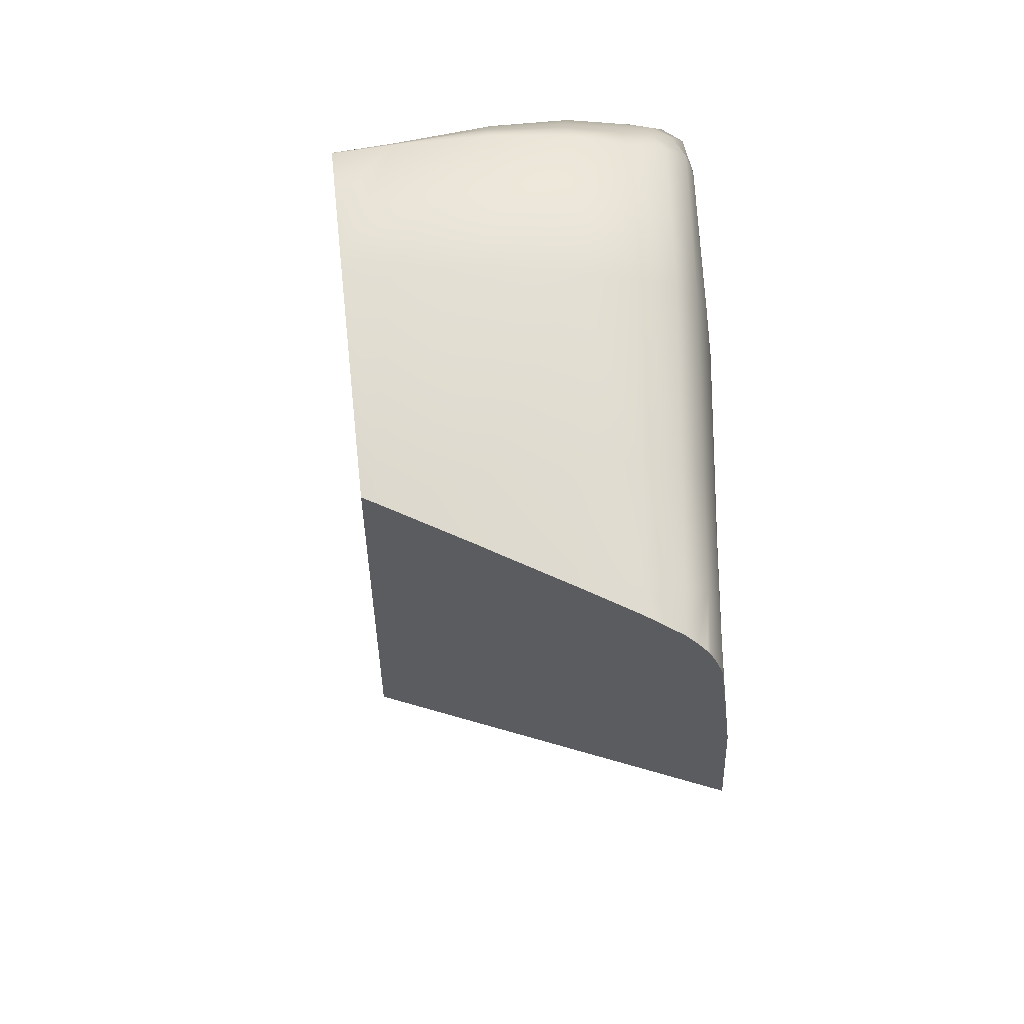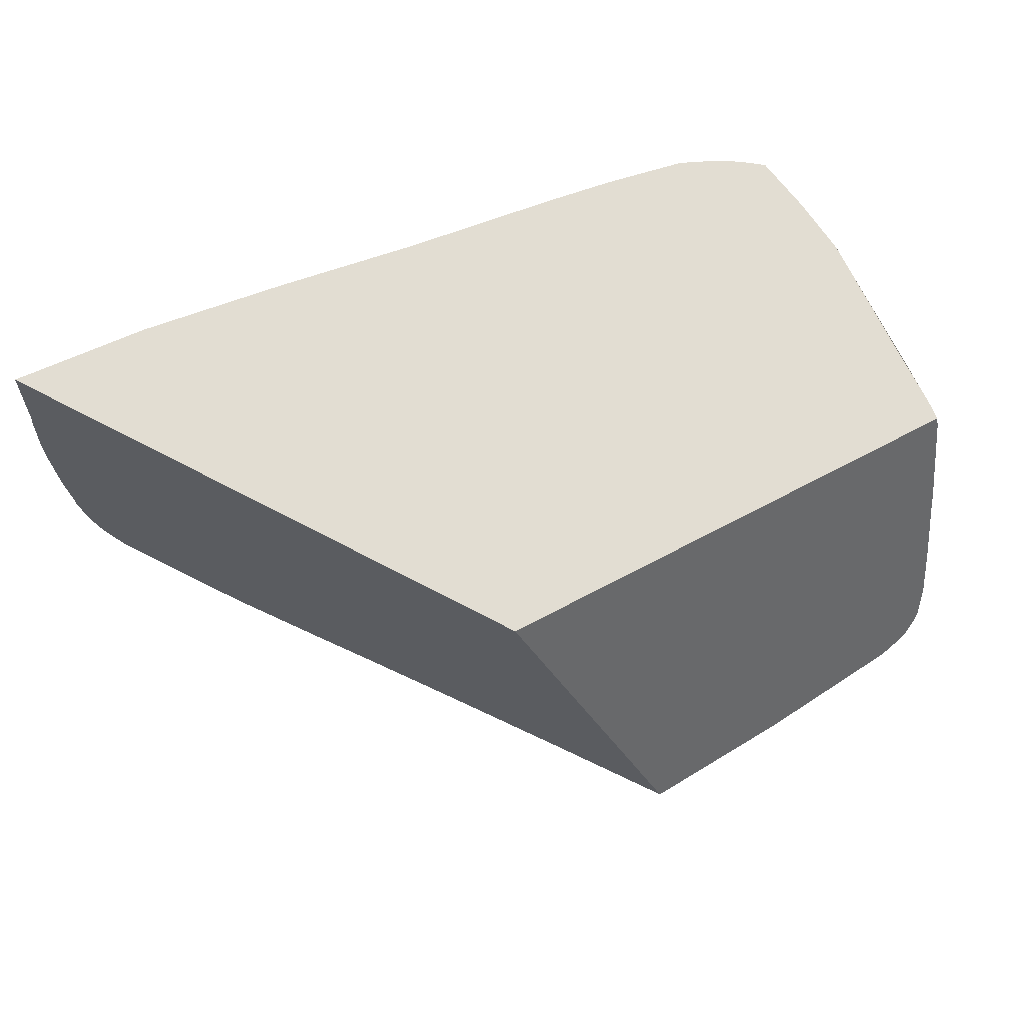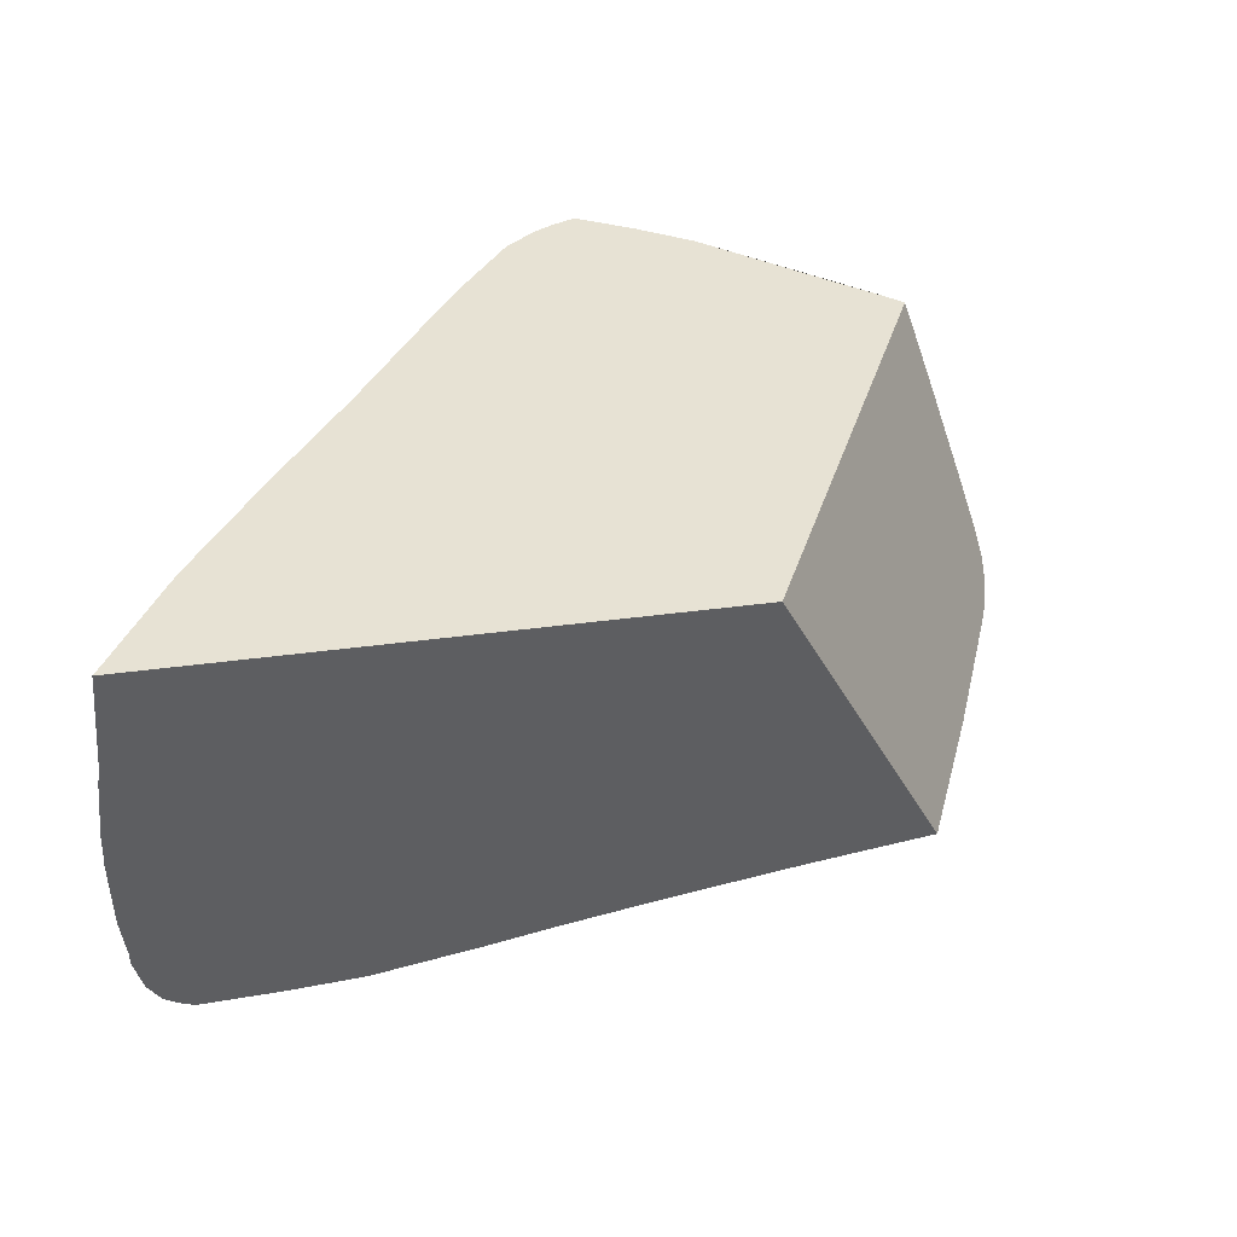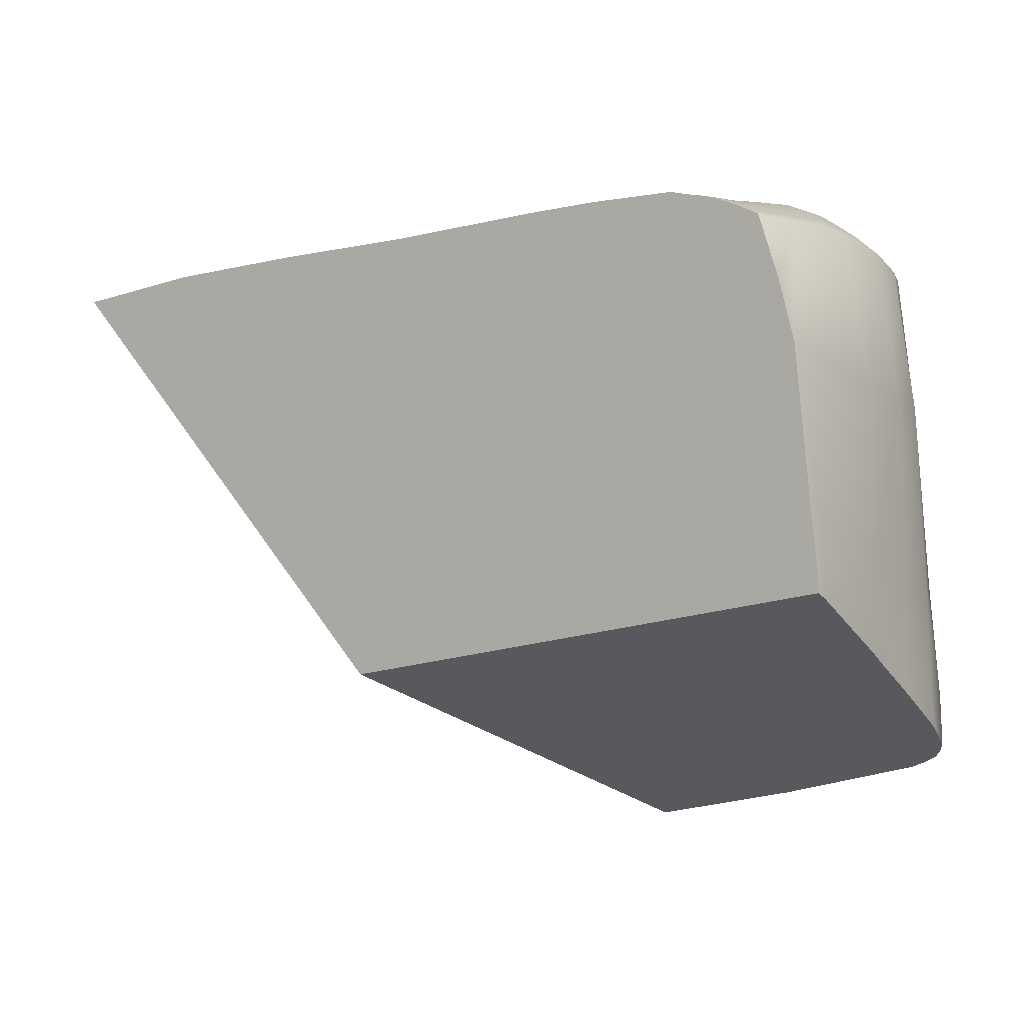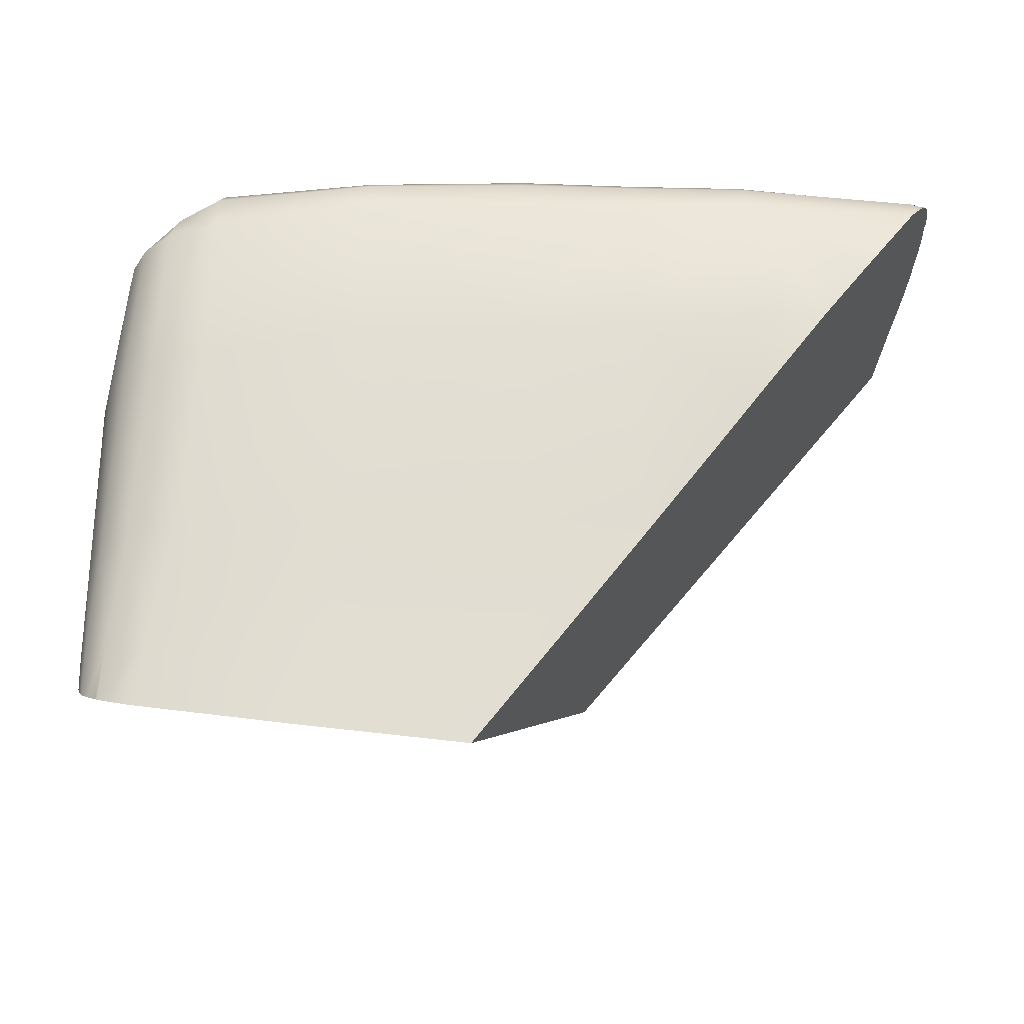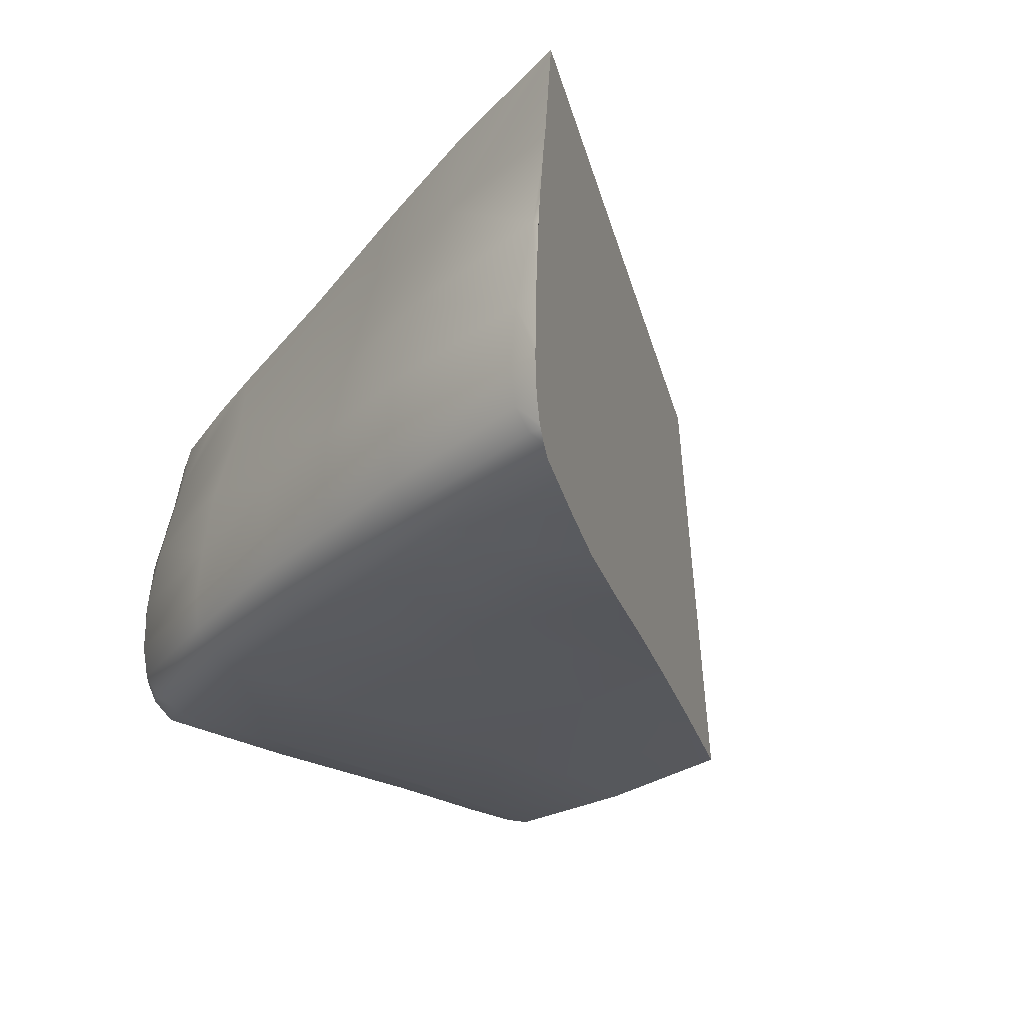
<metadata>
{"format":"obj","ext":"obj","renderer":"f3d","projection":"perspective","resolution":1024,"background":"white","views":[{"elev":-19.2,"azim":-86.6,"up":"+Z"},{"elev":65.8,"azim":154.5,"up":"+Y"},{"elev":41.5,"azim":110.9,"up":"+Y"},{"elev":-10.3,"azim":-139.4,"up":"+Z"},{"elev":-21.5,"azim":-1.0,"up":"+Z"},{"elev":-28.3,"azim":54.8,"up":"+Y"}]}
</metadata>
<code>
g IcePiece03_02
v 0.3887 0.1657 0.1645
v -0.3246 0.06982 -0.1618
v 0.1001 0.1031 -0.1938
v -0.325 0.0718 -0.1425
v -0.3237 0.07636 -0.1002
v -0.3216 0.08905 0.01932
v -0.3126 0.09505 0.06932
v -0.3007 0.1011 0.1175
v -0.2946 0.1021 0.1214
v -0.2874 0.1031 0.1252
v -0.2816 0.1039 0.1285
v -0.2745 0.1049 0.132
v -0.2673 0.1059 0.1353
v -0.2585 0.107 0.1389
v -0.2455 0.1085 0.1425
v -0.2283 0.1106 0.1478
v -0.1588 0.1172 0.1533
v -0.1016 0.1224 0.1557
v 0.03261 0.1343 0.1589
v 0.1518 0.1452 0.1648
v 0.3732 0.1644 0.1649
v 0.2742 0.1562 0.1683
v -0.2677 -0.1719 -0.2676
v -0.2827 -0.1649 -0.2631
v -0.2806 -0.1668 -0.2641
v -0.2539 -0.176 -0.2707
v -0.1278 -0.1832 -0.2871
v 0.0008694 -0.183 -0.3007
v 0.1001 0.1031 -0.1938
v -0.3246 0.06982 -0.1618
v -0.2827 -0.1649 -0.2631
v -0.2899 -0.1581 -0.2595
v -0.296 -0.1503 -0.2557
v -0.3017 -0.1312 -0.2472
v -0.304 -0.1218 -0.243
v -0.3098 -0.08013 -0.2252
v -0.3105 -0.07382 -0.2225
v -0.3102 -0.07687 -0.2238
v -0.3115 -0.0655 -0.219
v -0.316 -0.02572 -0.2021
v -0.3177 -0.01386 -0.197
v -0.3244 0.05985 -0.1659
v -0.3216 0.08905 0.01932
v -0.325 0.0718 -0.1425
v -0.3237 0.07636 -0.1002
v -0.3249 0.05834 -0.1429
v -0.3246 0.06982 -0.1618
v -0.3244 0.05985 -0.1659
v -0.3188 -0.01581 -0.1407
v -0.3177 -0.01386 -0.197
v -0.316 -0.02572 -0.2021
v -0.3115 -0.0655 -0.219
v -0.3103 -0.07694 -0.2192
v -0.3105 -0.07382 -0.2225
v -0.3102 -0.07687 -0.2238
v -0.3098 -0.08013 -0.2252
v -0.304 -0.1218 -0.243
v -0.3229 0.05392 0.01492
v -0.3041 0.05623 0.1211
v -0.3126 0.09505 0.06932
v -0.3007 0.1011 0.1175
v -0.2946 0.1021 0.1214
v -0.304 -0.1219 -0.219
v -0.3017 -0.1312 -0.2472
v -0.296 -0.1503 -0.2557
v -0.2954 -0.1505 -0.2188
v -0.2889 0.0582 0.1305
v -0.2874 0.1031 0.1252
v -0.2865 -0.01372 0.1417
v -0.3025 -0.01629 0.1277
v -0.2789 -0.071 0.1458
v -0.3103 -0.07838 -0.1358
v -0.3022 -0.1227 -0.1326
v -0.2891 -0.1506 -0.1309
v -0.3182 -0.0189 0.01072
v -0.2953 -0.07689 0.1295
v -0.2703 -0.111 0.1451
v -0.3079 -0.08018 0.01139
v -0.2971 -0.1235 0.01129
v -0.2817 -0.1507 0.01202
v -0.2851 -0.1186 0.1261
v -0.2601 -0.1363 0.1472
v -0.2727 -0.1455 0.1274
v 0.3909 -0.06847 0.1818
v 0.393 -0.003417 0.1804
v 0.3932 -0.007214 0.1809
v 0.3881 -0.00325 0.1821
v 0.3727 -0.06842 0.1866
v 0.3932 0.02043 0.1792
v 0.3875 -0.1044 0.1798
v 0.3914 0.07087 0.1738
v 0.3906 0.07885 0.1723
v 0.3873 -0.114 0.1802
v 0.2652 0.08484 0.1753
v 0.3896 0.1227 0.1683
v 0.3887 0.1627 0.1647
v 0.3732 0.1644 0.1649
v 0.3887 0.1657 0.1645
v 0.2742 0.1562 0.1683
v 0.1518 0.1452 0.1648
v 0.2504 -0.00192 0.1933
v 0.1488 0.08269 0.171
v 0.1426 -0.003311 0.1904
v 0.03373 0.07807 0.1649
v 0.03261 0.1343 0.1589
v -0.09674 0.06967 0.1622
v -0.1016 0.1224 0.1557
v 0.2357 -0.06716 0.2022
v 0.03573 -0.005893 0.1847
v -0.2242 0.06152 0.1564
v -0.1588 0.1172 0.1533
v -0.2283 0.1106 0.1478
v -0.257 0.06032 0.147
v -0.2455 0.1085 0.1425
v -0.2585 0.107 0.1389
v -0.2747 0.0596 0.1386
v -0.2673 0.1059 0.1353
v -0.2745 0.1049 0.132
v -0.2816 0.1039 0.1285
v -0.219 -0.01355 0.1739
v 0.1368 -0.06588 0.202
v -0.09183 -0.01002 0.1842
v 0.03897 -0.06762 0.2006
v -0.2889 0.0582 0.1305
v -0.2874 0.1031 0.1252
v -0.2525 -0.01286 0.1637
v -0.2712 -0.01246 0.1525
v -0.2865 -0.01372 0.1417
v -0.08844 -0.07227 0.1934
v -0.214 -0.07491 0.1845
v -0.2635 -0.06915 0.158
v -0.2789 -0.071 0.1458
v -0.2453 -0.0713 0.1711
v -0.2564 -0.108 0.1578
v -0.2703 -0.111 0.1451
v -0.2387 -0.1112 0.1702
v -0.252 -0.1287 0.1573
v -0.2601 -0.1363 0.1472
v -0.2377 -0.1362 0.1663
v -0.2105 -0.1177 0.1857
v -0.2095 -0.1443 0.1806
v -0.08749 -0.1181 0.1963
v -0.08756 -0.1465 0.1928
v 0.04036 -0.1151 0.2014
v 0.041 -0.1457 0.1963
v 0.1324 -0.1146 0.2008
v 0.131 -0.1458 0.1936
v 0.2268 -0.1151 0.1998
v 0.2238 -0.1461 0.1921
v 0.3643 -0.1143 0.185
v 0.3621 -0.1441 0.1794
v 0.382 -0.1435 0.1753
v 0.3752 -0.1607 0.1679
v 0.3621 -0.1441 0.1794
v 0.382 -0.1435 0.1753
v 0.3732 -0.1634 0.1655
v 0.3645 -0.163 0.1691
v 0.3679 -0.1699 0.1593
v 0.2241 -0.1654 0.1799
v 0.2266 -0.1783 0.1591
v 0.3612 -0.1762 0.1512
v 0.3194 -0.1847 0.09929
v 0.2238 -0.1461 0.1921
v 0.2822 -0.1902 0.05289
v 0.1309 -0.1644 0.1809
v 0.131 -0.1458 0.1936
v 0.2301 -0.1905 0.05231
v 0.1323 -0.1869 0.0433
v 0.2278 -0.188 -0.01557
v 0.1919 -0.1851 -0.06084
v 0.1435 -0.183 -0.1217
v 0.1316 -0.1762 0.1576
v 0.04116 -0.1634 0.1835
v 0.041 -0.1457 0.1963
v 0.1295 -0.1828 -0.1225
v 0.1294 -0.1826 -0.1394
v 0.0412 -0.174 0.1576
v -0.0881 -0.1629 0.1817
v -0.08756 -0.1465 0.1928
v 0.04159 -0.184 0.0414
v 0.04179 -0.1823 -0.1215
v -0.2118 -0.1601 0.1685
v -0.2095 -0.1443 0.1806
v -0.2377 -0.1362 0.1663
v -0.08897 -0.1726 0.1569
v -0.2427 -0.1509 0.1553
v -0.252 -0.1287 0.1573
v -0.2601 -0.1363 0.1472
v -0.08982 -0.1816 0.03927
v -0.2133 -0.1677 0.1403
v -0.2518 -0.1612 0.1338
v -0.2727 -0.1455 0.1274
v -0.2564 -0.1663 0.01515
v -0.2817 -0.1507 0.01202
v -0.2162 -0.1745 0.02175
v -0.2664 -0.1665 -0.1297
v -0.2891 -0.1506 -0.1309
v -0.2773 -0.1668 -0.219
v -0.2954 -0.1505 -0.2188
v -0.296 -0.1503 -0.2557
v -0.2899 -0.1581 -0.2595
v -0.2827 -0.1649 -0.2631
v -0.2461 -0.1756 -0.2195
v -0.2806 -0.1668 -0.2641
v -0.2677 -0.1719 -0.2676
v -0.2539 -0.176 -0.2707
v -0.1278 -0.1832 -0.2871
v -0.2289 -0.175 -0.1279
v -0.09453 -0.1817 -0.1204
v -0.1118 -0.1821 -0.2178
v 0.04015 -0.1822 -0.2515
v 0.0008694 -0.183 -0.3007
v 0.04131 -0.1818 -0.2159
v 0.0684 -0.1818 -0.216
v 0.3194 -0.1847 0.09929
v 0.2278 -0.188 -0.01557
v 0.2822 -0.1902 0.05289
v 0.1919 -0.1851 -0.06084
v 0.1435 -0.183 -0.1217
v 0.3612 -0.1762 0.1512
v 0.1294 -0.1826 -0.1394
v 0.0684 -0.1818 -0.216
v 0.1001 0.1031 -0.1938
v 0.04015 -0.1822 -0.2515
v 0.0008694 -0.183 -0.3007
v 0.3679 -0.1699 0.1593
v 0.3732 -0.1634 0.1655
v 0.3752 -0.1607 0.1679
v 0.382 -0.1435 0.1753
v 0.3873 -0.114 0.1802
v 0.3875 -0.1044 0.1798
v 0.3909 -0.06847 0.1818
v 0.3932 -0.007214 0.1809
v 0.393 -0.003417 0.1804
v 0.3932 0.02043 0.1792
v 0.3914 0.07087 0.1738
v 0.3906 0.07885 0.1723
v 0.3896 0.1227 0.1683
v 0.3887 0.1627 0.1647
v 0.3887 0.1657 0.1645
g IcePiece03_02_0
f 3 2 1
f 4 1 2
f 5 1 4
f 6 1 5
f 7 1 6
f 8 1 7
f 9 1 8
f 10 1 9
f 11 1 10
f 12 1 11
f 13 1 12
f 14 1 13
f 15 1 14
f 16 1 15
f 17 1 16
f 18 1 17
f 19 1 18
f 20 1 19
f 21 1 20
f 22 21 20
f 25 24 23
f 23 24 26
f 26 24 27
f 27 24 28
f 29 28 24
f 29 31 30
f 32 30 31
f 33 30 32
f 34 30 33
f 35 30 34
f 36 30 35
f 37 30 36
f 38 37 36
f 39 30 37
f 40 30 39
f 41 30 40
f 42 30 41
f 45 44 43
f 44 46 43
f 46 44 47
f 48 46 47
f 46 48 49
f 48 50 49
f 50 51 49
f 51 52 49
f 52 53 49
f 53 52 54
f 55 53 54
f 55 56 53
f 56 57 53
f 58 43 46
f 46 49 58
f 58 59 43
f 60 43 59
f 61 60 59
f 61 59 62
f 63 53 57
f 57 64 63
f 64 65 63
f 66 63 65
f 59 67 62
f 68 62 67
f 69 67 59
f 70 69 59
f 59 58 70
f 71 69 70
f 53 63 72
f 72 49 53
f 63 66 73
f 63 73 72
f 66 74 73
f 58 75 70
f 49 75 58
f 76 71 70
f 76 70 75
f 77 71 76
f 49 72 78
f 75 49 78
f 78 72 73
f 78 76 75
f 79 73 74
f 79 78 73
f 76 78 79
f 80 79 74
f 81 77 76
f 81 76 79
f 81 79 80
f 82 77 81
f 83 81 80
f 83 82 81
f 86 85 84
f 87 84 85
f 88 84 87
f 85 89 87
f 84 88 90
f 89 91 87
f 92 87 91
f 93 90 88
f 94 87 92
f 92 95 94
f 96 94 95
f 97 94 96
f 96 98 97
f 99 94 97
f 94 99 100
f 87 101 88
f 101 87 94
f 102 94 100
f 101 94 103
f 94 102 103
f 102 100 104
f 103 102 104
f 100 105 104
f 104 105 106
f 105 107 106
f 101 108 88
f 101 103 108
f 109 103 104
f 104 106 109
f 106 107 110
f 111 110 107
f 112 110 111
f 110 112 113
f 114 113 112
f 115 113 114
f 113 115 116
f 117 116 115
f 118 116 117
f 118 119 116
f 110 120 106
f 120 110 113
f 103 109 121
f 103 121 108
f 106 122 109
f 120 122 106
f 123 109 122
f 109 123 121
f 124 116 119
f 125 124 119
f 126 113 116
f 126 120 113
f 127 116 124
f 127 126 116
f 128 127 124
f 122 120 129
f 129 123 122
f 130 120 126
f 120 130 129
f 131 127 128
f 132 131 128
f 133 126 127
f 131 133 127
f 133 130 126
f 134 131 132
f 131 134 133
f 135 134 132
f 133 136 130
f 134 136 133
f 137 134 135
f 134 137 136
f 138 137 135
f 137 139 136
f 136 140 130
f 136 139 140
f 129 130 140
f 139 141 140
f 142 129 140
f 142 140 141
f 123 129 142
f 143 142 141
f 144 123 142
f 144 142 143
f 123 144 121
f 145 144 143
f 144 146 121
f 144 145 146
f 121 146 108
f 145 147 146
f 146 148 108
f 146 147 148
f 88 108 148
f 147 149 148
f 150 88 148
f 150 148 149
f 150 93 88
f 151 150 149
f 150 151 93
f 151 152 93
f 155 154 153
f 156 153 154
f 157 156 154
f 157 158 156
f 157 154 159
f 157 159 158
f 159 160 158
f 161 158 160
f 161 160 162
f 154 163 159
f 162 160 164
f 165 159 163
f 166 165 163
f 167 164 160
f 167 160 168
f 169 164 167
f 167 168 169
f 169 168 170
f 170 168 171
f 172 160 159
f 165 172 159
f 160 172 168
f 173 165 166
f 174 173 166
f 175 171 168
f 176 171 175
f 177 172 165
f 173 177 165
f 173 174 178
f 173 178 177
f 174 179 178
f 168 172 180
f 175 168 180
f 172 177 180
f 175 181 176
f 181 175 180
f 178 179 182
f 179 183 182
f 183 184 182
f 178 185 177
f 177 185 180
f 178 182 185
f 184 186 182
f 184 187 186
f 187 188 186
f 185 189 180
f 180 189 181
f 182 190 185
f 182 186 190
f 185 190 189
f 186 188 191
f 186 191 190
f 188 192 191
f 191 192 193
f 191 193 190
f 192 194 193
f 193 195 190
f 190 195 189
f 193 194 196
f 193 196 195
f 194 197 196
f 198 196 197
f 199 198 197
f 199 200 198
f 200 201 198
f 201 202 198
f 198 203 196
f 198 204 203
f 204 198 202
f 204 205 203
f 206 203 205
f 203 206 207
f 196 208 195
f 203 208 196
f 195 208 189
f 208 209 189
f 208 203 209
f 189 209 181
f 203 210 209
f 210 203 207
f 209 210 181
f 210 207 211
f 212 211 207
f 210 213 181
f 213 210 211
f 181 213 176
f 211 214 213
f 214 176 213
f 217 216 215
f 218 215 216
f 219 215 218
f 220 215 219
f 221 220 219
f 222 220 221
f 220 222 223
f 222 224 223
f 225 223 224
f 226 220 223
f 227 226 223
f 228 227 223
f 229 228 223
f 230 229 223
f 231 230 223
f 232 231 223
f 233 232 223
f 234 233 223
f 235 234 223
f 236 235 223
f 237 236 223
f 238 237 223
f 239 238 223
f 240 239 223

</code>
